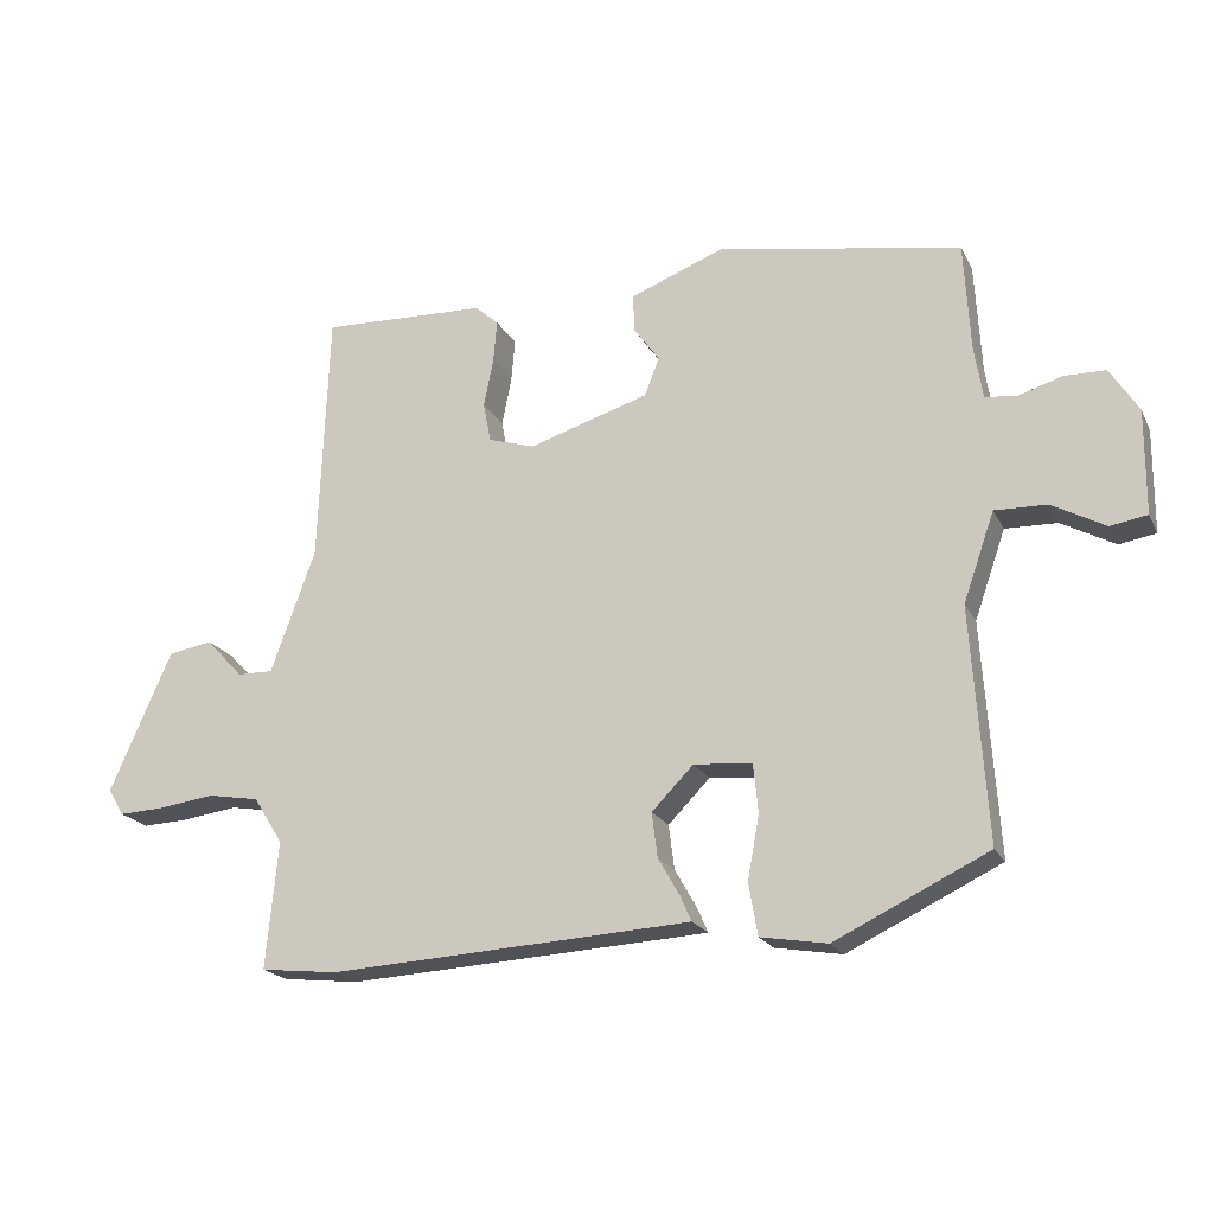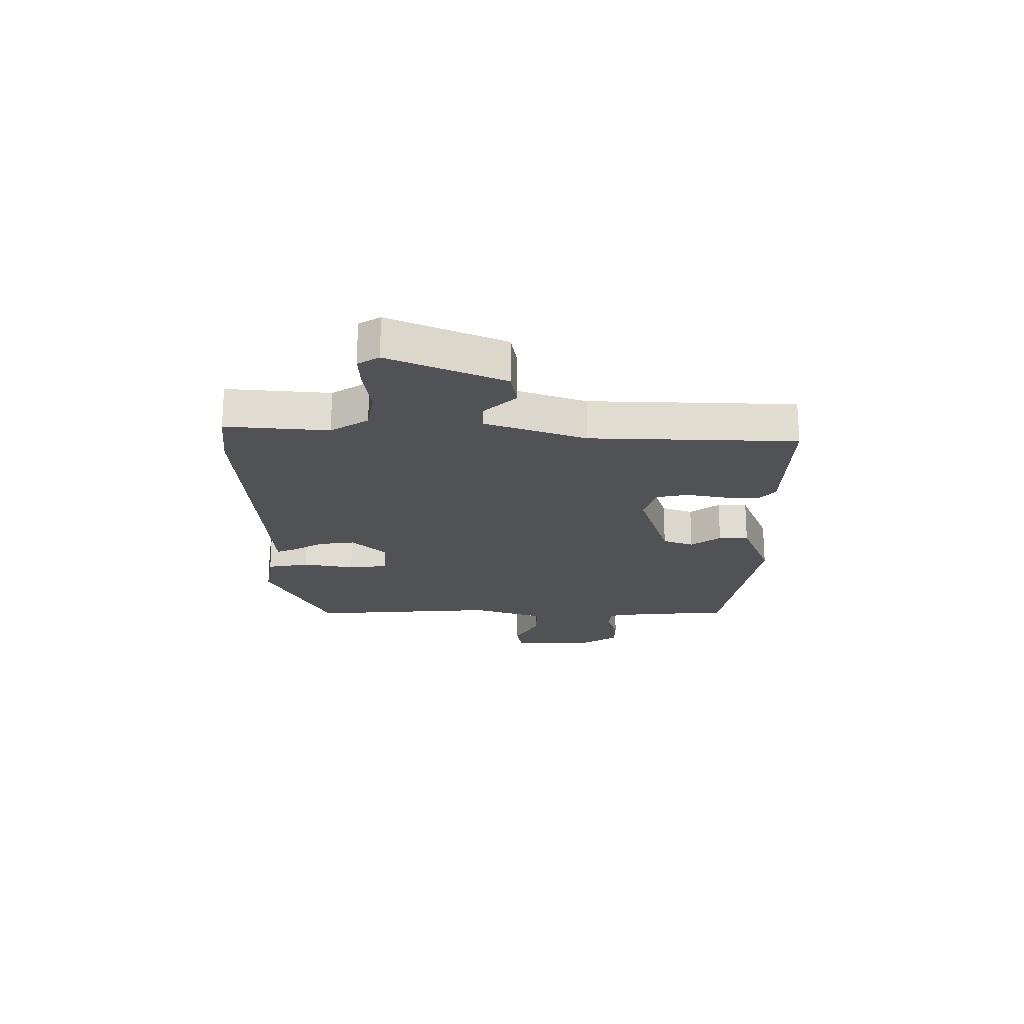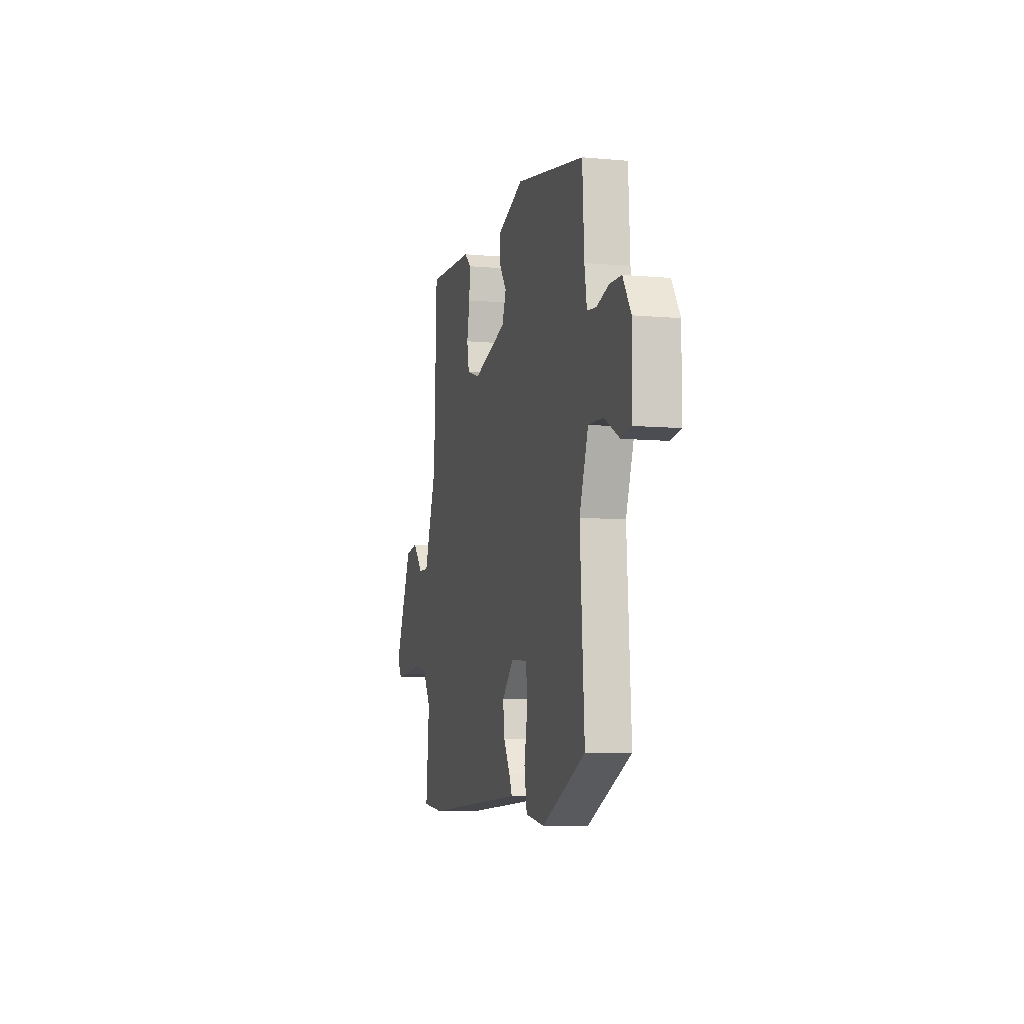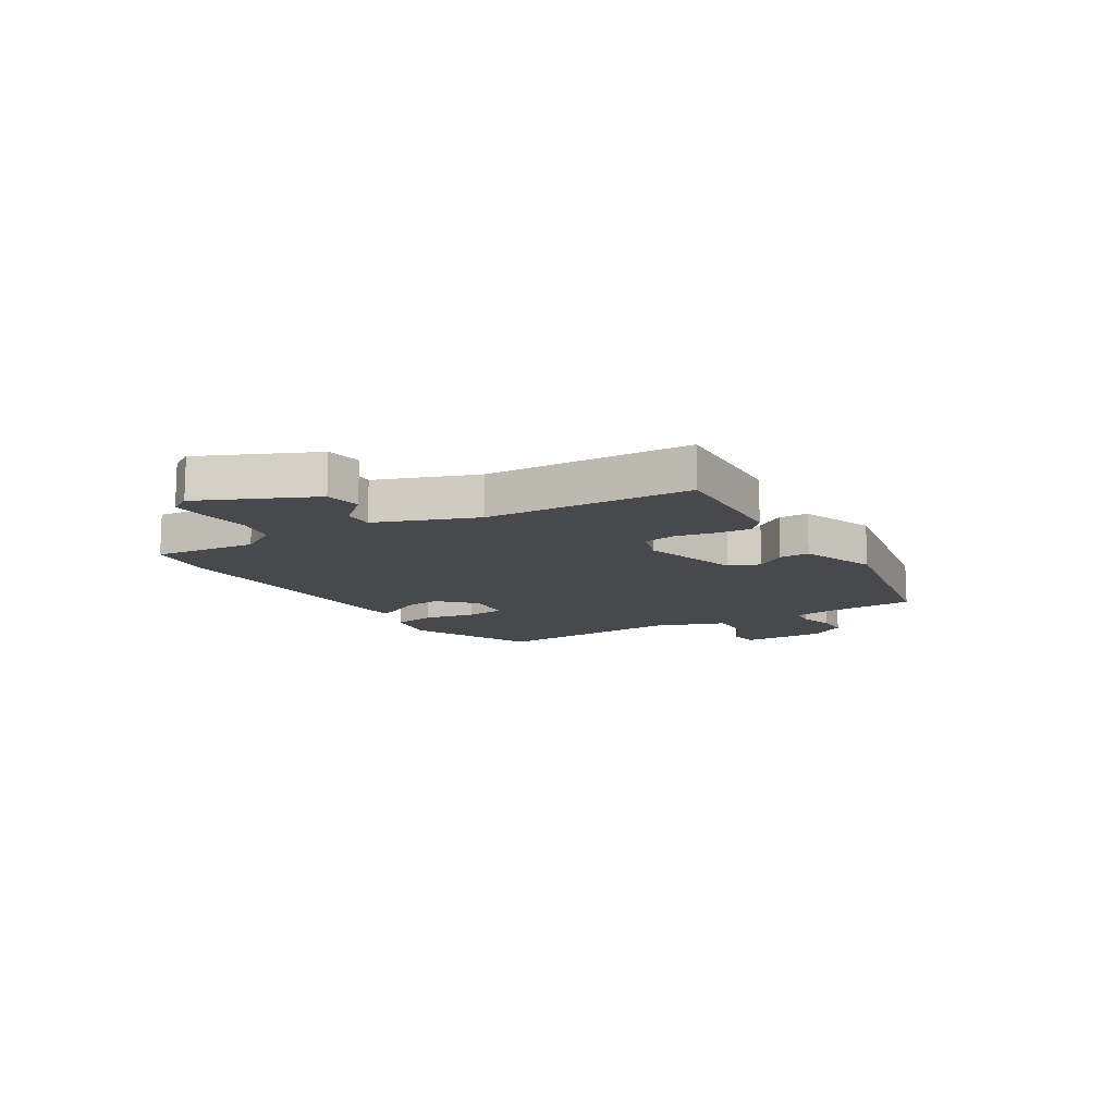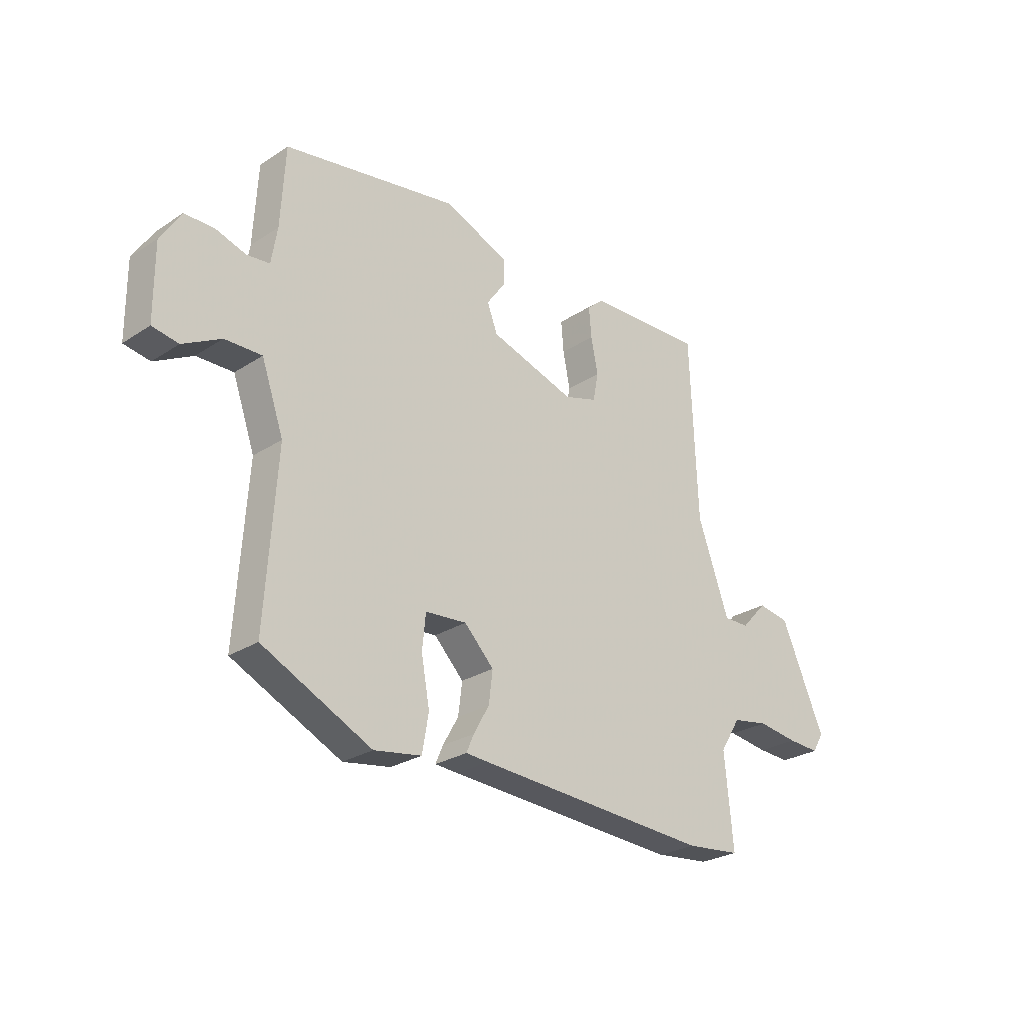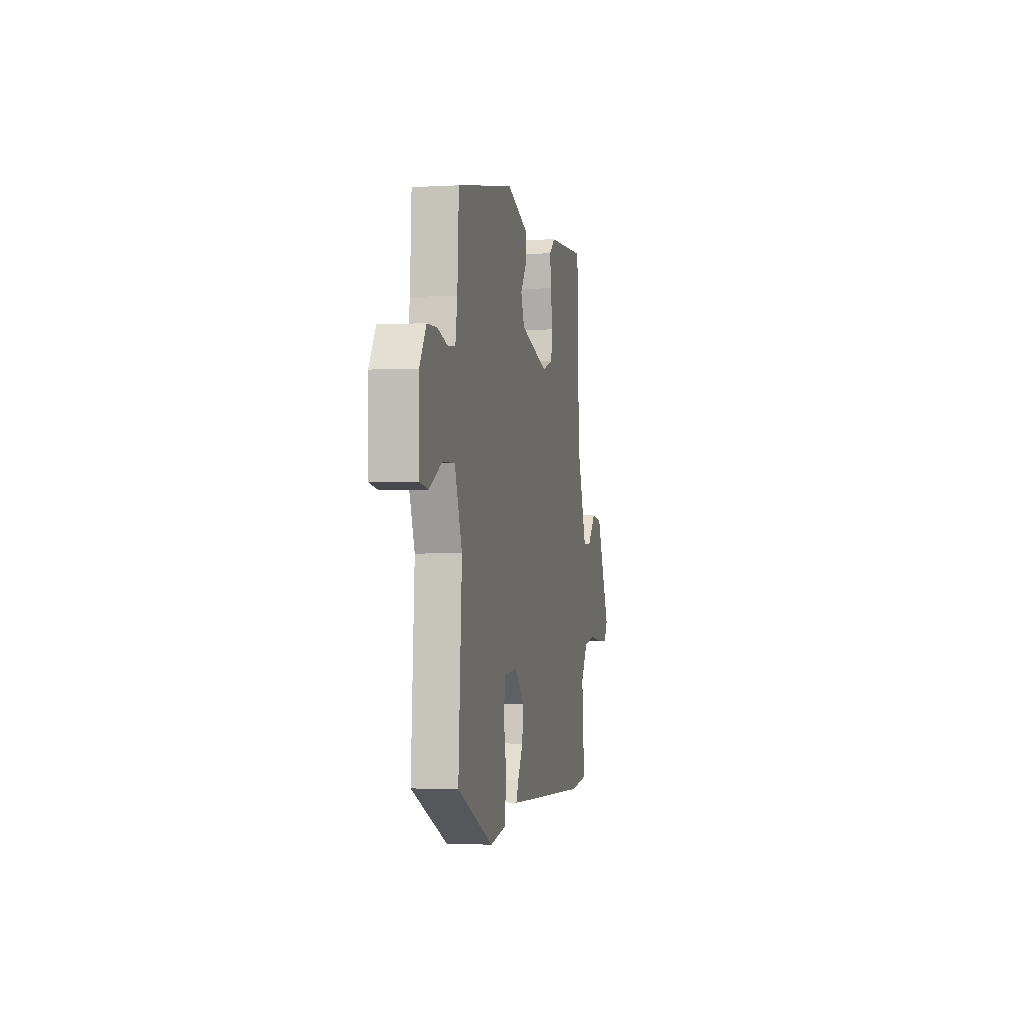
<metadata>
{"format":"obj","ext":"obj","renderer":"f3d","projection":"perspective","resolution":1024,"background":"white","views":[{"elev":-20.0,"azim":20.4,"up":"+Z"},{"elev":-20.8,"azim":-89.8,"up":"+Y"},{"elev":-7.3,"azim":75.4,"up":"+Z"},{"elev":-12.4,"azim":-59.4,"up":"+Y"},{"elev":-26.6,"azim":135.4,"up":"+Z"},{"elev":-1.6,"azim":101.8,"up":"+Z"}]}
</metadata>
<code>
v 0.503 0.07 0.448
v 0.512 0.07 0.288
v 0.524 0.07 0.215
v 0.57 0.07 0.21
v 0.632 0.07 0.229
v 0.692 0.07 0.228
v 0.733 0.07 0.163
v 0.732 0.07 0.013
v 0.679 0.07 0.004
v 0.602 0.07 0.046
v 0.527 0.07 0.048
v 0.482 0.07 -0.08
v 0.504 0.07 -0.416
v 0.283 0.07 -0.522
v 0.187 0.07 -0.506
v 0.174 0.07 -0.431
v 0.191 0.07 -0.339
v 0.184 0.07 -0.269
v 0.1 0.07 -0.262
v 0.04 0.07 -0.323
v 0.048 0.07 -0.387
v 0.08 0.07 -0.443
v 0.095 0.07 -0.478
v 0.049 0.07 -0.481
v -0.428 0.07 -0.508
v -0.539 0.07 -0.496
v -0.522 0.07 -0.313
v -0.564 0.07 -0.246
v -0.638 0.07 -0.233
v -0.72 0.07 -0.244
v -0.785 0.07 -0.247
v -0.808 0.07 -0.209
v -0.719 0.07 -0.006
v -0.655 0.07 0.005
v -0.602 0.07 -0.052
v -0.55 0.07 -0.053
v -0.486 0.07 0.125
v -0.472 0.07 0.492
v -0.233 0.07 0.483
v -0.199 0.07 0.453
v -0.204 0.07 0.392
v -0.218 0.07 0.321
v -0.207 0.07 0.264
v -0.14 0.07 0.243
v 0.034 0.07 0.297
v 0.055 0.07 0.352
v 0.017 0.07 0.405
v 0.017 0.07 0.458
v 0.151 0.07 0.51
v 0.503 0 0.448
v 0.512 0 0.288
v 0.524 0 0.215
v 0.57 0 0.21
v 0.632 0 0.229
v 0.692 0 0.228
v 0.733 0 0.163
v 0.732 0 0.013
v 0.679 0 0.004
v 0.602 0 0.046
v 0.527 0 0.048
v 0.482 0 -0.08
v 0.504 0 -0.416
v 0.283 0 -0.522
v 0.187 0 -0.506
v 0.174 0 -0.431
v 0.191 0 -0.339
v 0.184 0 -0.269
v 0.1 0 -0.262
v 0.04 0 -0.323
v 0.048 0 -0.387
v 0.08 0 -0.443
v 0.095 0 -0.478
v 0.049 0 -0.481
v -0.428 0 -0.508
v -0.539 0 -0.496
v -0.522 0 -0.313
v -0.564 0 -0.246
v -0.638 0 -0.233
v -0.72 0 -0.244
v -0.785 0 -0.247
v -0.808 0 -0.209
v -0.719 0 -0.006
v -0.655 0 0.005
v -0.602 0 -0.052
v -0.55 0 -0.053
v -0.486 0 0.125
v -0.472 0 0.492
v -0.233 0 0.483
v -0.199 0 0.453
v -0.204 0 0.392
v -0.218 0 0.321
v -0.207 0 0.264
v -0.14 0 0.243
v 0.034 0 0.297
v 0.055 0 0.352
v 0.017 0 0.405
v 0.017 0 0.458
v 0.151 0 0.51
f 49 1 2
f 48 49 2
f 47 48 2
f 46 47 2
f 45 46 2 3
f 44 45 3
f 40 41 42
f 39 40 42
f 38 39 42
f 37 38 42
f 36 37 42 43
f 33 34 35
f 32 33 35
f 31 32 35
f 30 31 35
f 29 30 35
f 28 29 35 36
f 36 43 44
f 28 36 44
f 27 28 44
f 25 26 27
f 24 25 27
f 23 24 27
f 22 23 27
f 21 22 27
f 15 16 17
f 14 15 17
f 13 14 17
f 12 13 17
f 11 12 17 18
f 8 9 10
f 7 8 10
f 6 7 10
f 5 6 10
f 4 5 10
f 4 10 11
f 11 18 19
f 4 11 19
f 3 4 19
f 20 21 27 44
f 3 19 20 44
f 51 50 98
f 51 98 97
f 51 97 96
f 51 96 95
f 52 51 95 94
f 52 94 93
f 91 90 89
f 91 89 88
f 91 88 87
f 91 87 86
f 92 91 86 85
f 84 83 82
f 84 82 81
f 84 81 80
f 84 80 79
f 84 79 78
f 85 84 78 77
f 93 92 85
f 93 85 77
f 93 77 76
f 76 75 74
f 76 74 73
f 76 73 72
f 76 72 71
f 76 71 70
f 66 65 64
f 66 64 63
f 66 63 62
f 66 62 61
f 67 66 61 60
f 59 58 57
f 59 57 56
f 59 56 55
f 59 55 54
f 59 54 53
f 60 59 53
f 68 67 60
f 68 60 53
f 68 53 52
f 93 76 70 69
f 93 69 68 52
f 1 50 51 2
f 2 51 52 3
f 3 52 53 4
f 4 53 54 5
f 5 54 55 6
f 6 55 56 7
f 7 56 57 8
f 8 57 58 9
f 9 58 59 10
f 10 59 60 11
f 11 60 61 12
f 12 61 62 13
f 13 62 63 14
f 14 63 64 15
f 15 64 65 16
f 16 65 66 17
f 17 66 67 18
f 18 67 68 19
f 19 68 69 20
f 20 69 70 21
f 21 70 71 22
f 22 71 72 23
f 23 72 73 24
f 24 73 74 25
f 25 74 75 26
f 26 75 76 27
f 27 76 77 28
f 28 77 78 29
f 29 78 79 30
f 30 79 80 31
f 31 80 81 32
f 32 81 82 33
f 33 82 83 34
f 34 83 84 35
f 35 84 85 36
f 36 85 86 37
f 37 86 87 38
f 38 87 88 39
f 39 88 89 40
f 40 89 90 41
f 41 90 91 42
f 42 91 92 43
f 43 92 93 44
f 44 93 94 45
f 45 94 95 46
f 46 95 96 47
f 47 96 97 48
f 48 97 98 49
f 49 98 50 1

</code>
